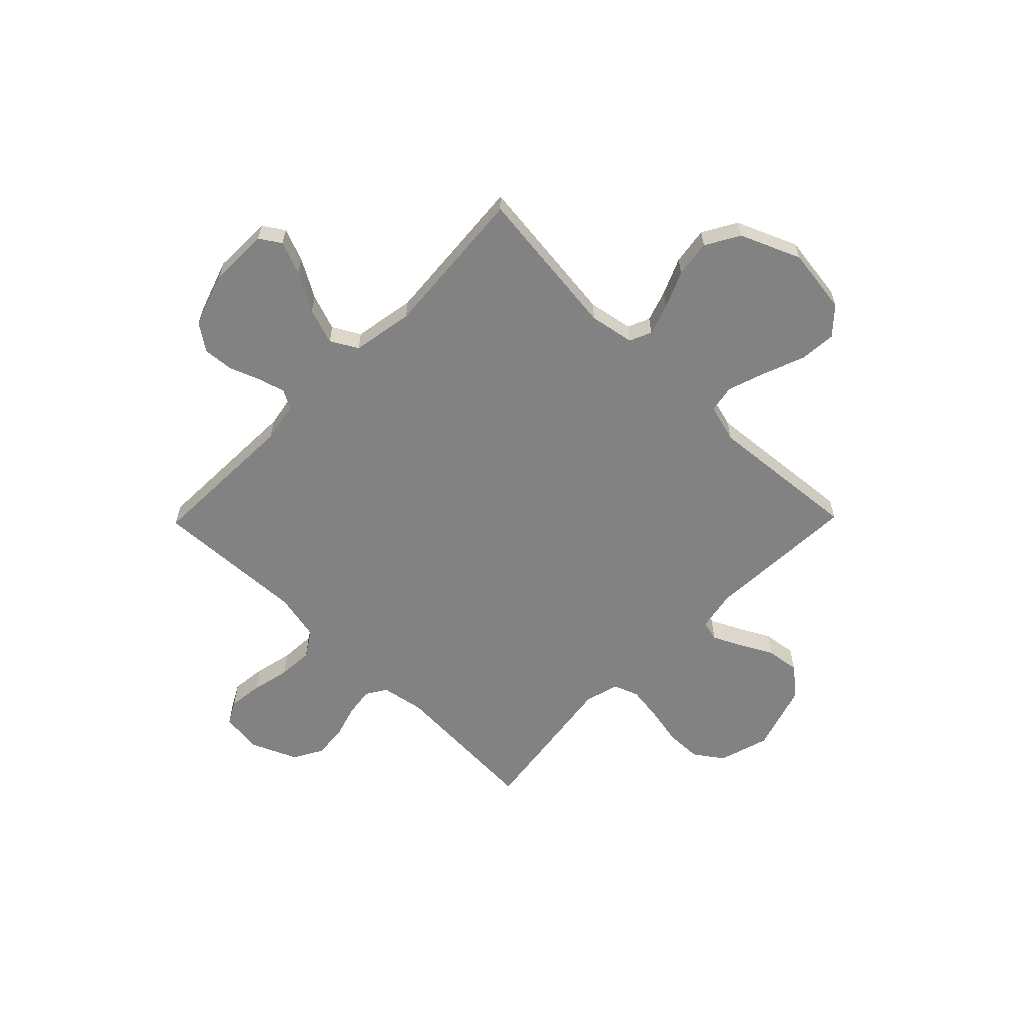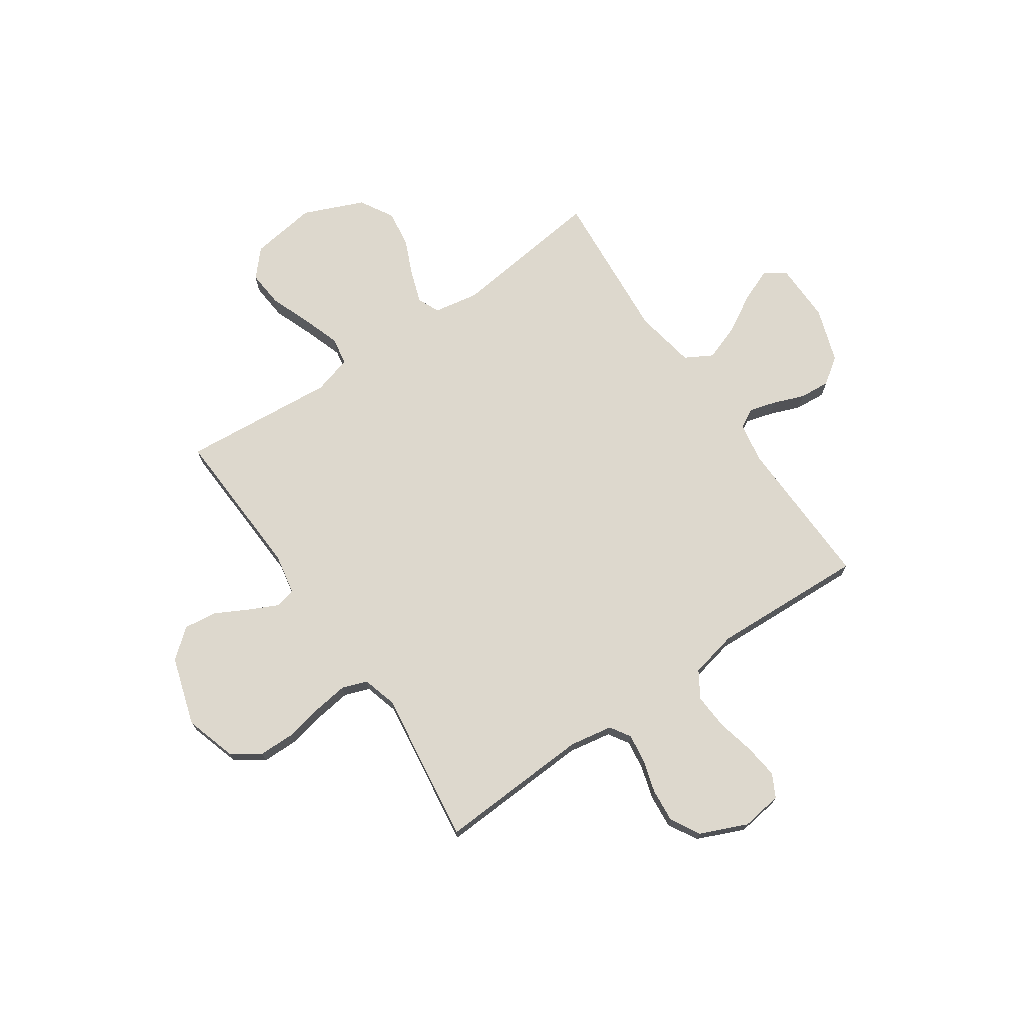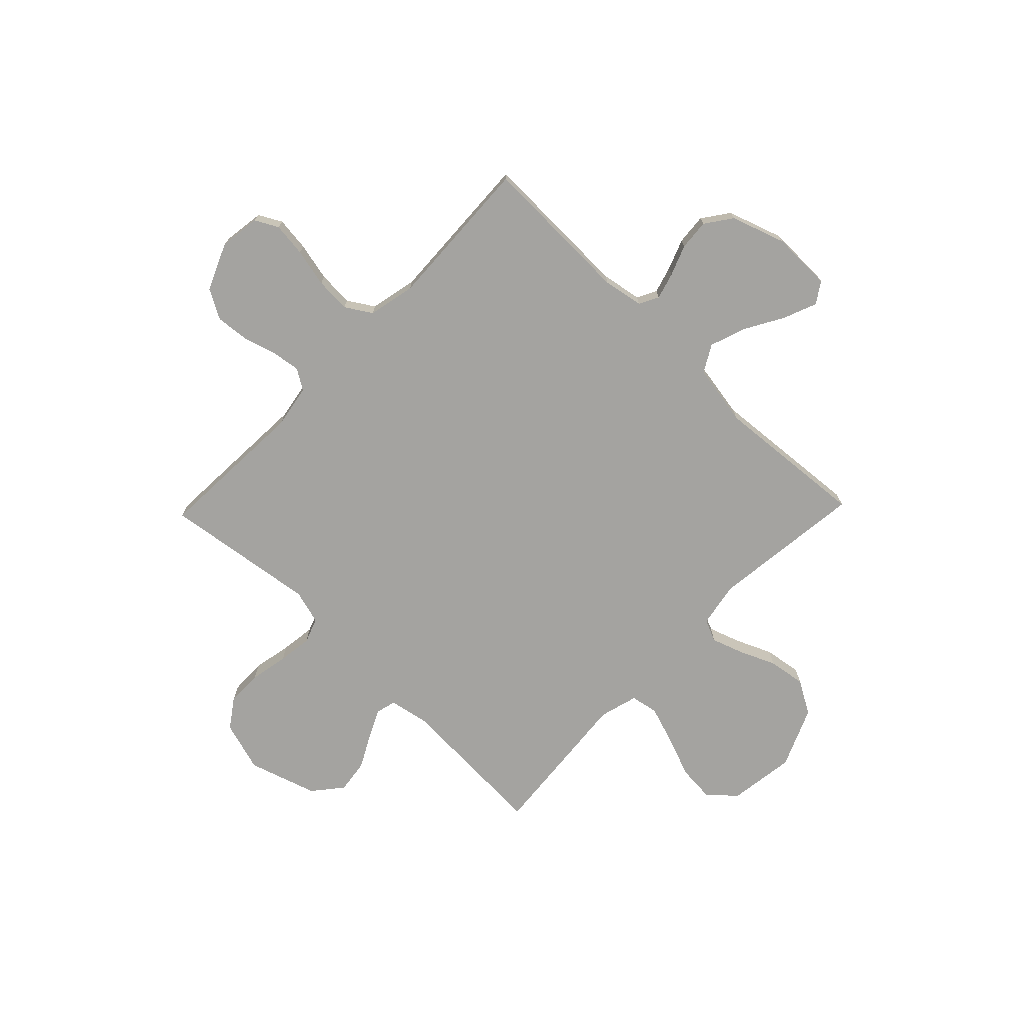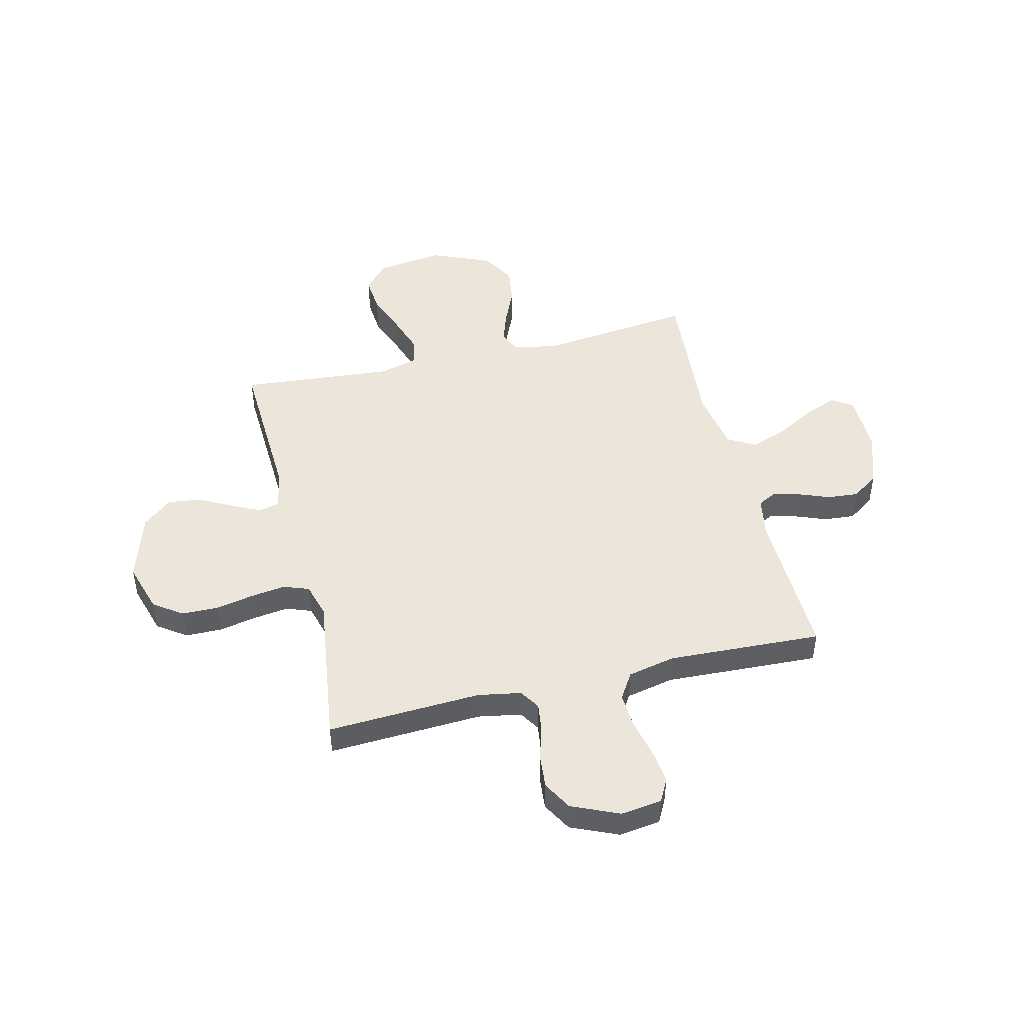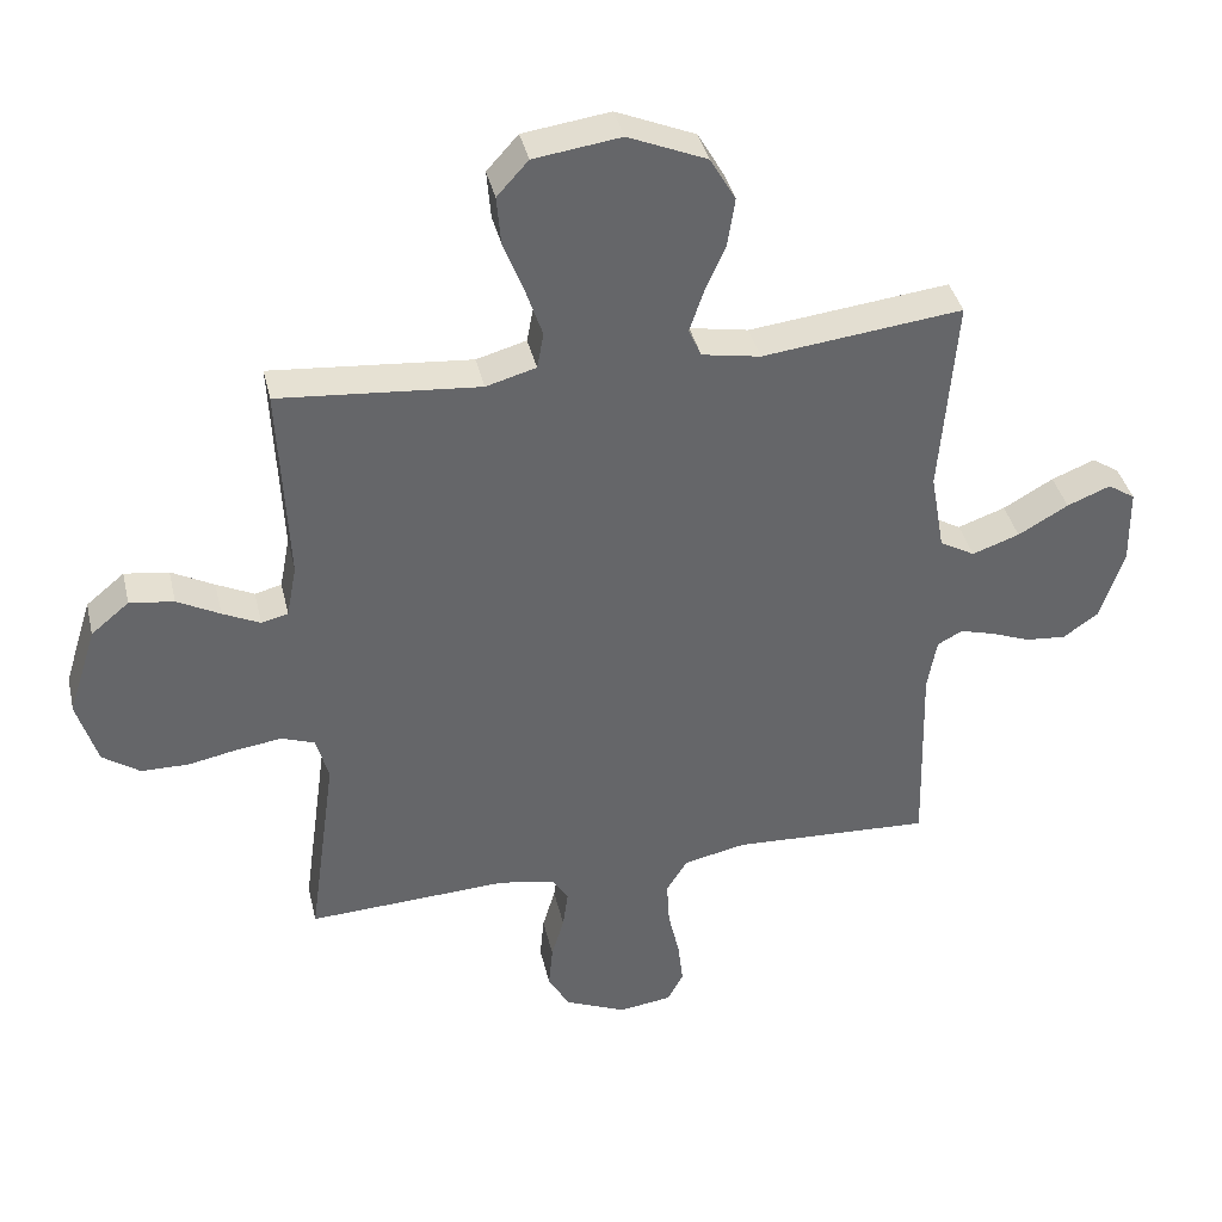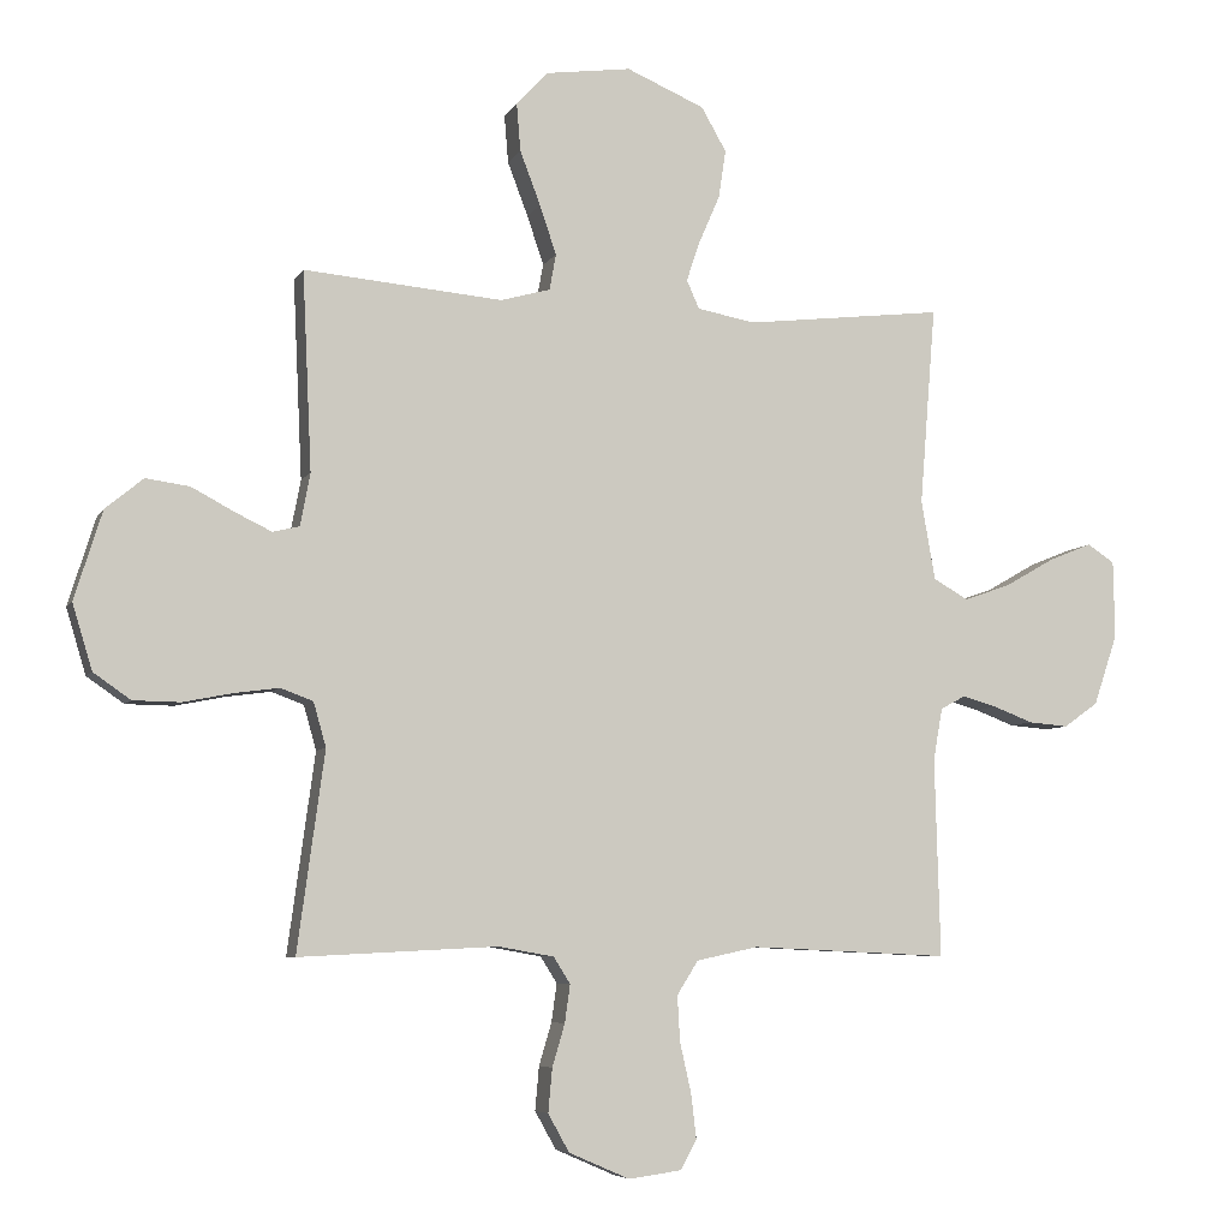
<metadata>
{"format":"obj","ext":"obj","renderer":"f3d","projection":"perspective","resolution":1024,"background":"white","views":[{"elev":-60.8,"azim":-44.4,"up":"+Y"},{"elev":72.3,"azim":145.5,"up":"+Y"},{"elev":-73.0,"azim":-134.0,"up":"+Y"},{"elev":47.1,"azim":166.4,"up":"+Y"},{"elev":38.7,"azim":167.1,"up":"+Z"},{"elev":-6.2,"azim":162.6,"up":"+Z"}]}
</metadata>
<code>
v 0.5 0.07 0.5
v 0.486 0.07 0.2
v 0.501 0.07 0.121
v 0.541 0.07 0.111
v 0.597 0.07 0.138
v 0.661 0.07 0.172
v 0.727 0.07 0.181
v 0.784 0.07 0.134
v 0.826 0.07 0
v 0.796 0.07 -0.099
v 0.74 0.07 -0.138
v 0.669 0.07 -0.139
v 0.594 0.07 -0.124
v 0.527 0.07 -0.115
v 0.478 0.07 -0.133
v 0.459 0.07 -0.2
v 0.5 0.07 -0.5
v 0.2 0.07 -0.485
v 0.116 0.07 -0.5
v 0.091 0.07 -0.54
v 0.099 0.07 -0.597
v 0.118 0.07 -0.661
v 0.124 0.07 -0.727
v 0.092 0.07 -0.784
v 0 0.07 -0.824
v -0.08 0.07 -0.813
v -0.104 0.07 -0.768
v -0.096 0.07 -0.701
v -0.079 0.07 -0.626
v -0.075 0.07 -0.557
v -0.107 0.07 -0.506
v -0.2 0.07 -0.486
v -0.5 0.07 -0.5
v -0.492 0.07 -0.2
v -0.506 0.07 -0.121
v -0.544 0.07 -0.101
v -0.596 0.07 -0.116
v -0.656 0.07 -0.139
v -0.716 0.07 -0.144
v -0.768 0.07 -0.107
v -0.804 0.07 0
v -0.802 0.07 0.117
v -0.761 0.07 0.144
v -0.696 0.07 0.118
v -0.621 0.07 0.075
v -0.55 0.07 0.05
v -0.497 0.07 0.08
v -0.476 0.07 0.2
v -0.5 0.07 0.5
v -0.2 0.07 0.465
v -0.112 0.07 0.481
v -0.093 0.07 0.524
v -0.114 0.07 0.586
v -0.145 0.07 0.657
v -0.156 0.07 0.73
v -0.118 0.07 0.796
v 0 0.07 0.846
v 0.13 0.07 0.828
v 0.177 0.07 0.776
v 0.171 0.07 0.704
v 0.14 0.07 0.623
v 0.115 0.07 0.549
v 0.125 0.07 0.495
v 0.2 0.07 0.474
v 0.5 0 0.5
v 0.486 0 0.2
v 0.501 0 0.121
v 0.541 0 0.111
v 0.597 0 0.138
v 0.661 0 0.172
v 0.727 0 0.181
v 0.784 0 0.134
v 0.826 0 0
v 0.796 0 -0.099
v 0.74 0 -0.138
v 0.669 0 -0.139
v 0.594 0 -0.124
v 0.527 0 -0.115
v 0.478 0 -0.133
v 0.459 0 -0.2
v 0.5 0 -0.5
v 0.2 0 -0.485
v 0.116 0 -0.5
v 0.091 0 -0.54
v 0.099 0 -0.597
v 0.118 0 -0.661
v 0.124 0 -0.727
v 0.092 0 -0.784
v 0 0 -0.824
v -0.08 0 -0.813
v -0.104 0 -0.768
v -0.096 0 -0.701
v -0.079 0 -0.626
v -0.075 0 -0.557
v -0.107 0 -0.506
v -0.2 0 -0.486
v -0.5 0 -0.5
v -0.492 0 -0.2
v -0.506 0 -0.121
v -0.544 0 -0.101
v -0.596 0 -0.116
v -0.656 0 -0.139
v -0.716 0 -0.144
v -0.768 0 -0.107
v -0.804 0 0
v -0.802 0 0.117
v -0.761 0 0.144
v -0.696 0 0.118
v -0.621 0 0.075
v -0.55 0 0.05
v -0.497 0 0.08
v -0.476 0 0.2
v -0.5 0 0.5
v -0.2 0 0.465
v -0.112 0 0.481
v -0.093 0 0.524
v -0.114 0 0.586
v -0.145 0 0.657
v -0.156 0 0.73
v -0.118 0 0.796
v 0 0 0.846
v 0.13 0 0.828
v 0.177 0 0.776
v 0.171 0 0.704
v 0.14 0 0.623
v 0.115 0 0.549
v 0.125 0 0.495
v 0.2 0 0.474
f 58 59 60 61
f 58 61 62
f 57 58 62
f 56 57 62 63
f 53 54 55 56
f 52 53 56 63
f 48 49 50
f 47 48 50 51
f 42 43 44 45
f 42 45 46
f 41 42 46
f 40 41 46
f 37 38 39 40
f 36 37 40 46
f 35 36 46 47
f 32 33 34
f 31 32 34 35
f 26 27 28 29
f 26 29 30
f 25 26 30
f 24 25 30
f 21 22 23 24
f 20 21 24 30
f 19 20 30 31
f 16 17 18
f 15 16 18 19
f 10 11 12 13
f 10 13 14
f 9 10 14
f 8 9 14 15
f 5 6 7 8
f 4 5 8 15
f 64 1 2
f 64 2 3
f 51 52 63 64
f 51 64 3
f 47 51 3
f 19 31 35 47
f 15 19 47
f 3 4 15 47
f 125 124 123 122
f 126 125 122
f 126 122 121
f 127 126 121 120
f 120 119 118 117
f 127 120 117 116
f 114 113 112
f 115 114 112 111
f 109 108 107 106
f 110 109 106
f 110 106 105
f 110 105 104
f 104 103 102 101
f 110 104 101 100
f 111 110 100 99
f 98 97 96
f 99 98 96 95
f 93 92 91 90
f 94 93 90
f 94 90 89
f 94 89 88
f 88 87 86 85
f 94 88 85 84
f 95 94 84 83
f 82 81 80
f 83 82 80 79
f 77 76 75 74
f 78 77 74
f 78 74 73
f 79 78 73 72
f 72 71 70 69
f 79 72 69 68
f 66 65 128
f 67 66 128
f 128 127 116 115
f 67 128 115
f 67 115 111
f 111 99 95 83
f 111 83 79
f 111 79 68 67
f 1 65 66 2
f 2 66 67 3
f 3 67 68 4
f 4 68 69 5
f 5 69 70 6
f 6 70 71 7
f 7 71 72 8
f 8 72 73 9
f 9 73 74 10
f 10 74 75 11
f 11 75 76 12
f 12 76 77 13
f 13 77 78 14
f 14 78 79 15
f 15 79 80 16
f 16 80 81 17
f 17 81 82 18
f 18 82 83 19
f 19 83 84 20
f 20 84 85 21
f 21 85 86 22
f 22 86 87 23
f 23 87 88 24
f 24 88 89 25
f 25 89 90 26
f 26 90 91 27
f 27 91 92 28
f 28 92 93 29
f 29 93 94 30
f 30 94 95 31
f 31 95 96 32
f 32 96 97 33
f 33 97 98 34
f 34 98 99 35
f 35 99 100 36
f 36 100 101 37
f 37 101 102 38
f 38 102 103 39
f 39 103 104 40
f 40 104 105 41
f 41 105 106 42
f 42 106 107 43
f 43 107 108 44
f 44 108 109 45
f 45 109 110 46
f 46 110 111 47
f 47 111 112 48
f 48 112 113 49
f 49 113 114 50
f 50 114 115 51
f 51 115 116 52
f 52 116 117 53
f 53 117 118 54
f 54 118 119 55
f 55 119 120 56
f 56 120 121 57
f 57 121 122 58
f 58 122 123 59
f 59 123 124 60
f 60 124 125 61
f 61 125 126 62
f 62 126 127 63
f 63 127 128 64
f 64 128 65 1

</code>
